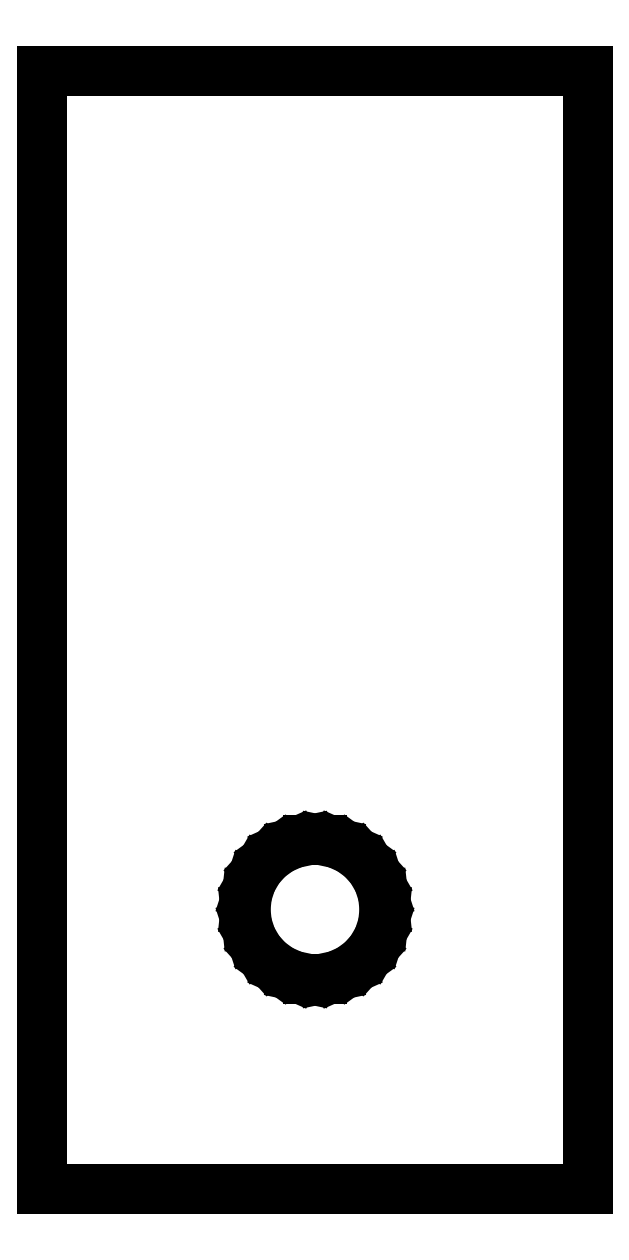
<metadata>
{"format":"dxf","ext":"dxf","renderer":"ezdxf+matplotlib","layout":"modelspace","background":"white","min_lineweight":24,"dpi":150}
</metadata>
<code>
0
SECTION
2
ENTITIES
0
LINE
8
0
10
400
20
820
11
0
21
820
0
LINE
8
0
10
0
20
820
11
0
21
0
0
LINE
8
0
10
0
20
0
11
400
21
0
0
LINE
8
0
10
400
20
0
11
400
21
820
0
LINE
8
0
10
194.7
20
154.3
11
184.2
21
156.5
0
LINE
8
0
10
184.2
20
156.5
11
174.5
21
160.8
0
LINE
8
0
10
174.5
20
160.8
11
165.9
21
167.1
0
LINE
8
0
10
165.9
20
167.1
11
158.7
21
175
0
LINE
8
0
10
158.7
20
175
11
153.4
21
184.3
0
LINE
8
0
10
153.4
20
184.3
11
150.1
21
194.4
0
LINE
8
0
10
150.1
20
194.4
11
149
21
205
0
LINE
8
0
10
149
20
205
11
150.1
21
215.6
0
LINE
8
0
10
150.1
20
215.6
11
153.4
21
225.7
0
LINE
8
0
10
153.4
20
225.7
11
158.7
21
235
0
LINE
8
0
10
158.7
20
235
11
165.9
21
242.9
0
LINE
8
0
10
165.9
20
242.9
11
174.5
21
249.2
0
LINE
8
0
10
174.5
20
249.2
11
184.2
21
253.5
0
LINE
8
0
10
184.2
20
253.5
11
194.7
21
255.7
0
LINE
8
0
10
194.7
20
255.7
11
205.3
21
255.7
0
LINE
8
0
10
205.3
20
255.7
11
215.8
21
253.5
0
LINE
8
0
10
215.8
20
253.5
11
225.5
21
249.2
0
LINE
8
0
10
225.5
20
249.2
11
234.1
21
242.9
0
LINE
8
0
10
234.1
20
242.9
11
241.3
21
235
0
LINE
8
0
10
241.3
20
235
11
246.6
21
225.7
0
LINE
8
0
10
246.6
20
225.7
11
249.9
21
215.6
0
LINE
8
0
10
249.9
20
215.6
11
251
21
205
0
LINE
8
0
10
251
20
205
11
249.9
21
194.4
0
LINE
8
0
10
249.9
20
194.4
11
246.6
21
184.3
0
LINE
8
0
10
246.6
20
184.3
11
241.3
21
175
0
LINE
8
0
10
241.3
20
175
11
234.1
21
167.1
0
LINE
8
0
10
234.1
20
167.1
11
225.5
21
160.8
0
LINE
8
0
10
225.5
20
160.8
11
215.8
21
156.5
0
LINE
8
0
10
215.8
20
156.5
11
205.3
21
154.3
0
LINE
8
0
10
205.3
20
154.3
11
194.7
21
154.3
0
ENDSEC
0
EOF

</code>
